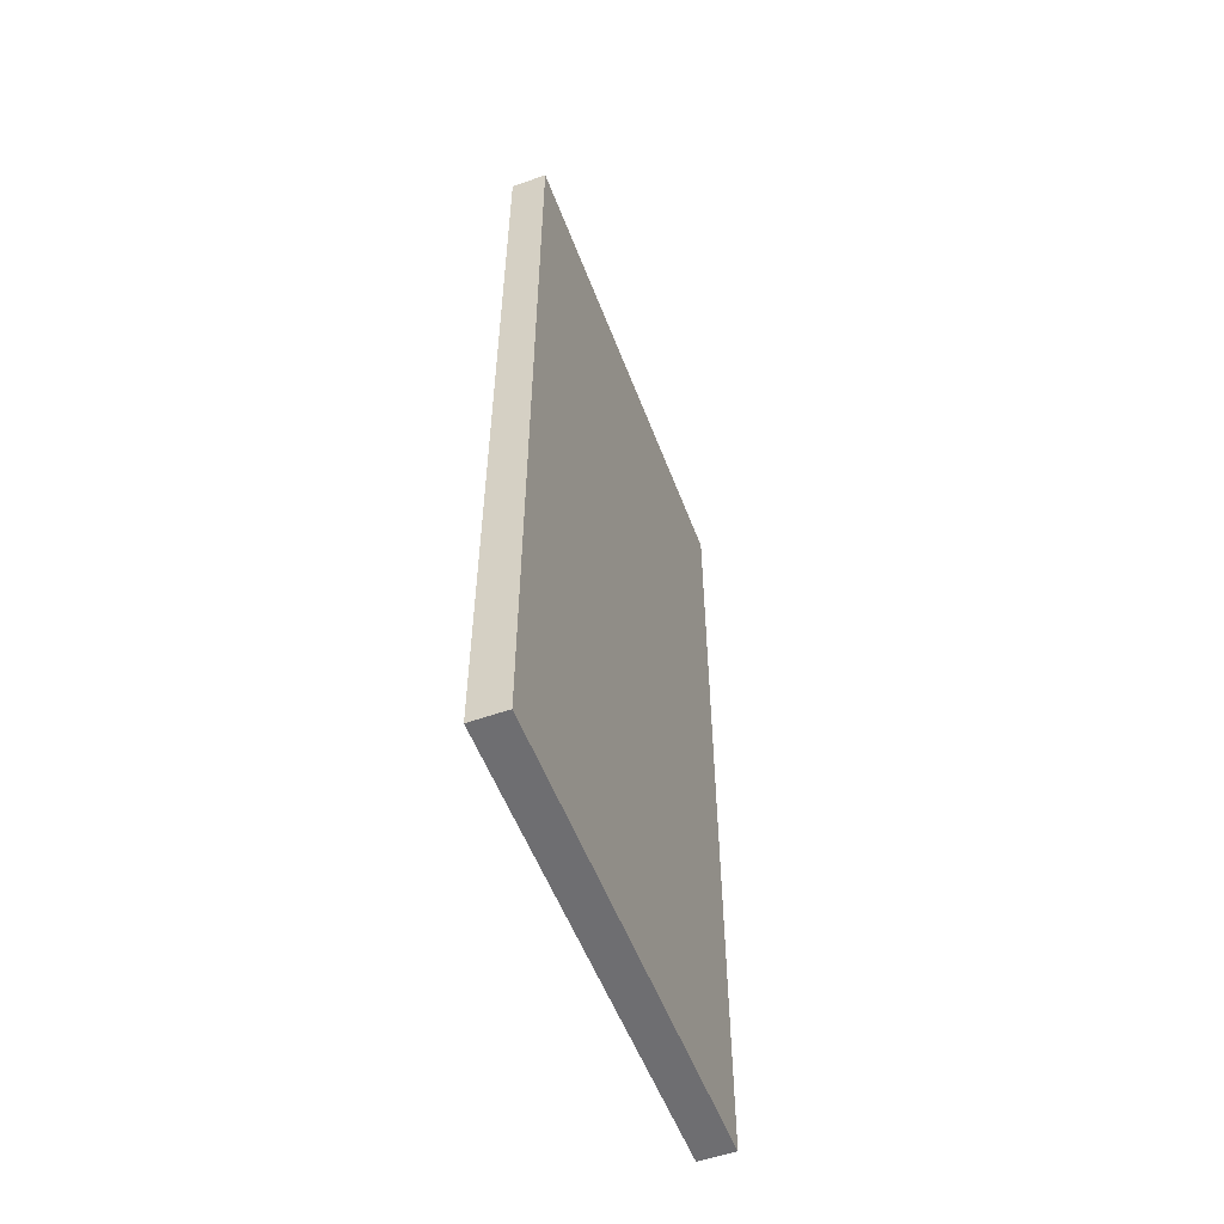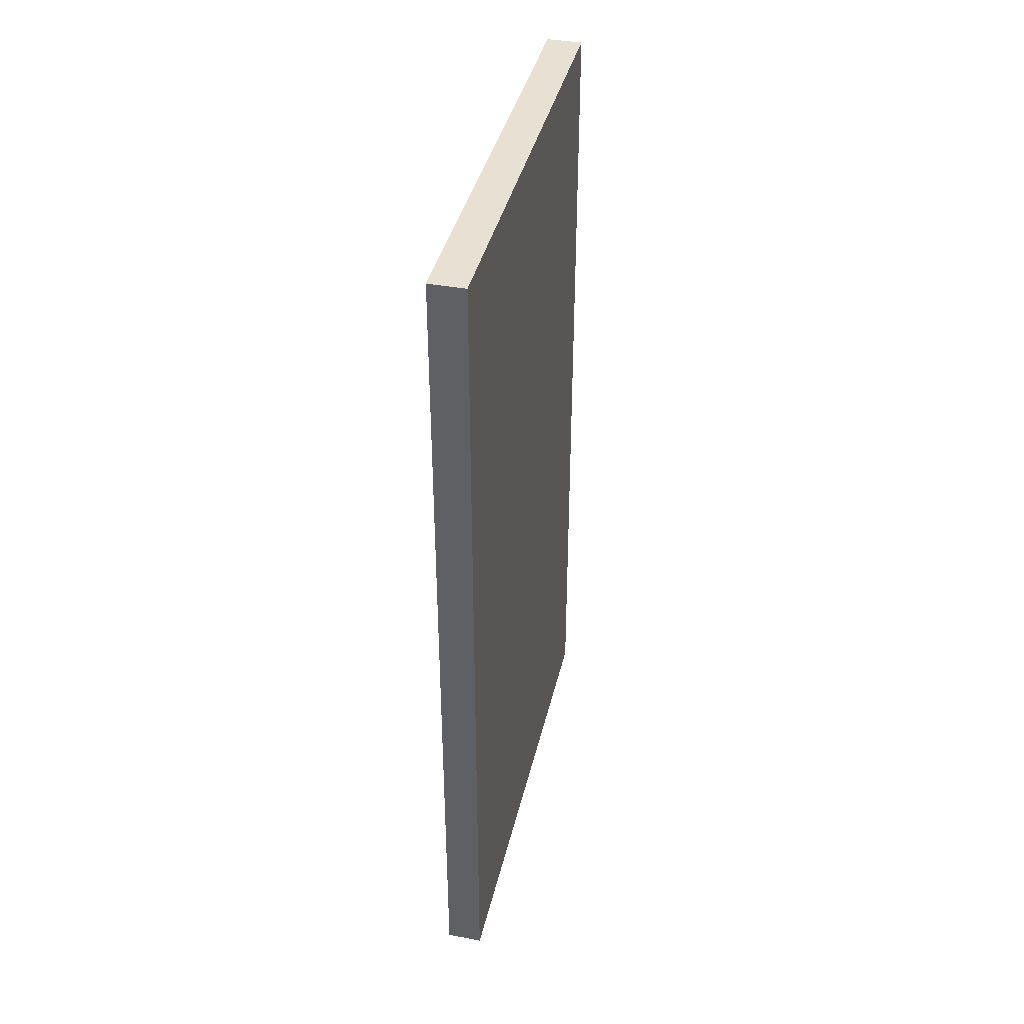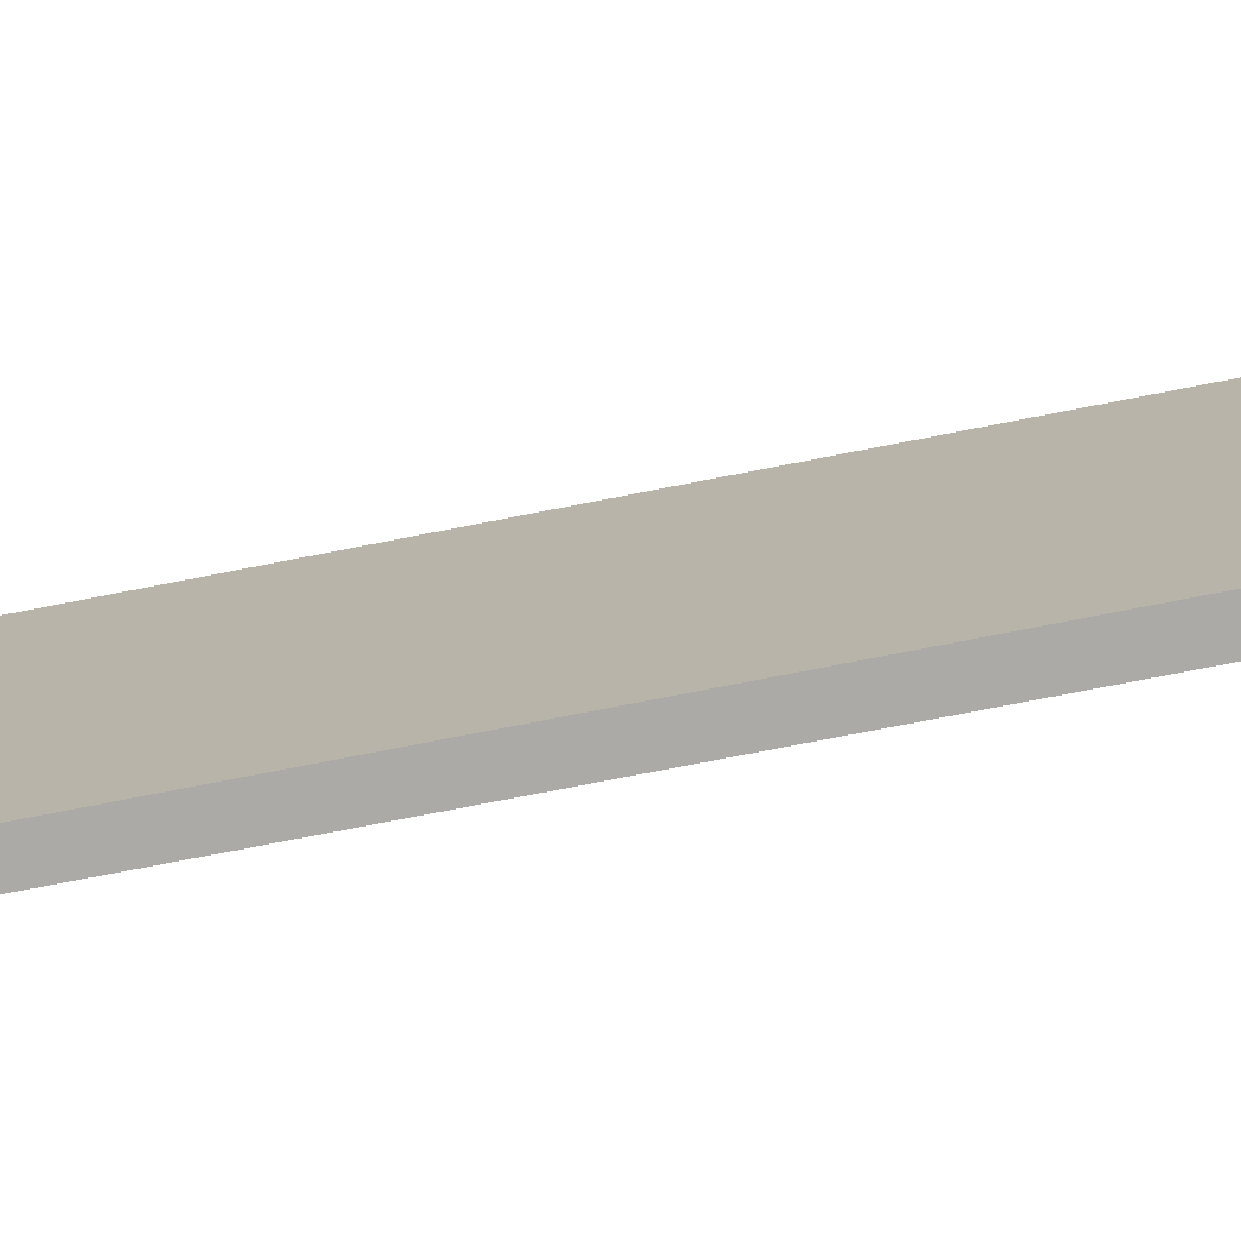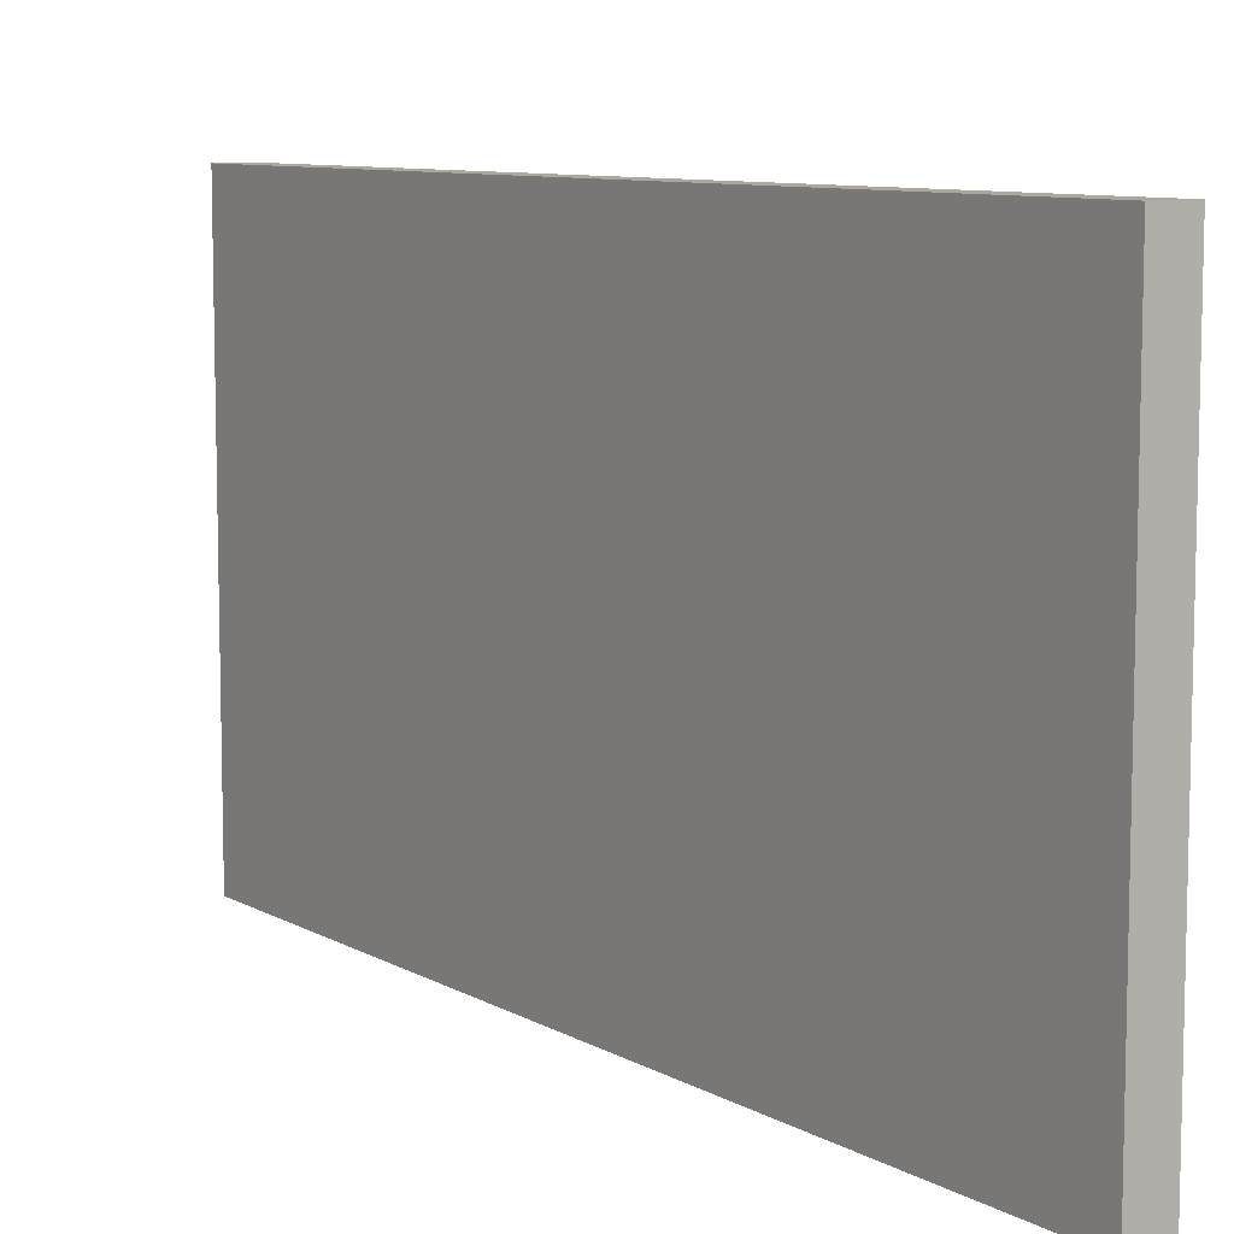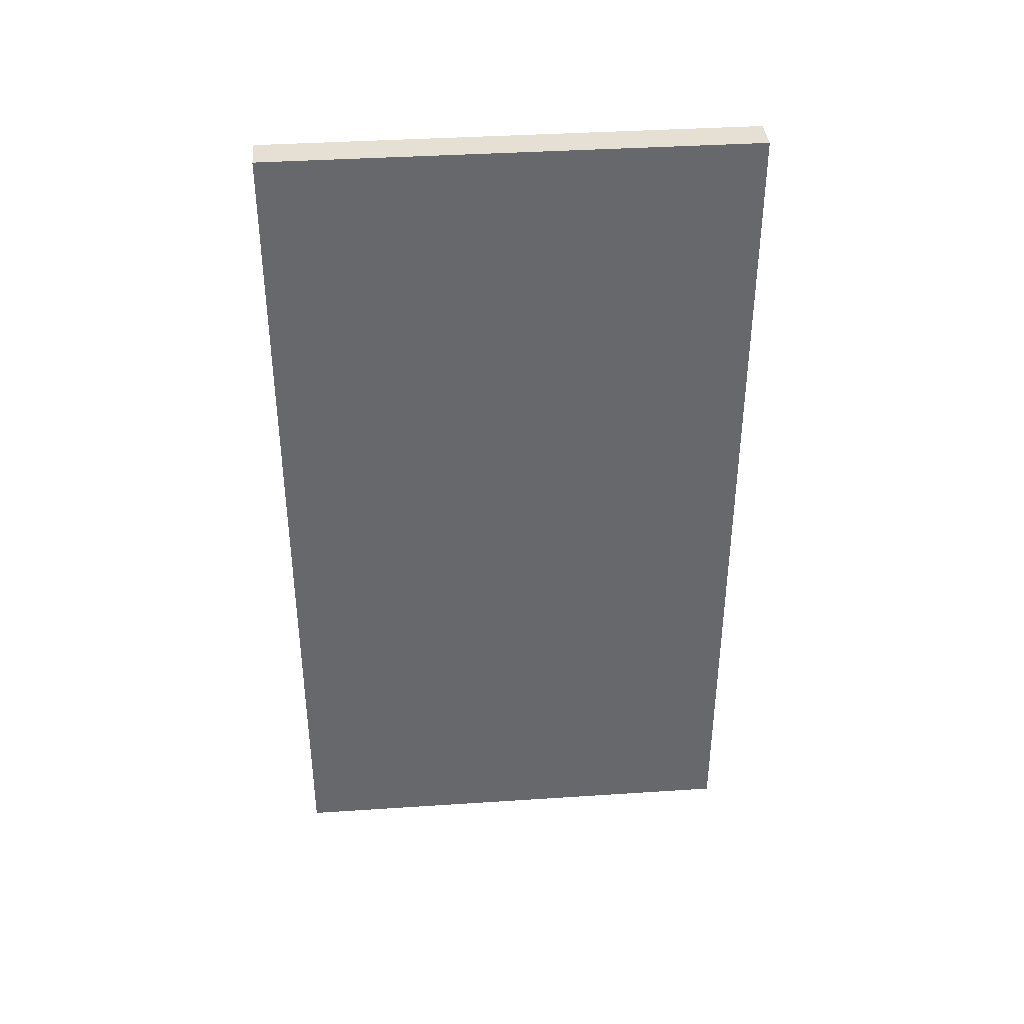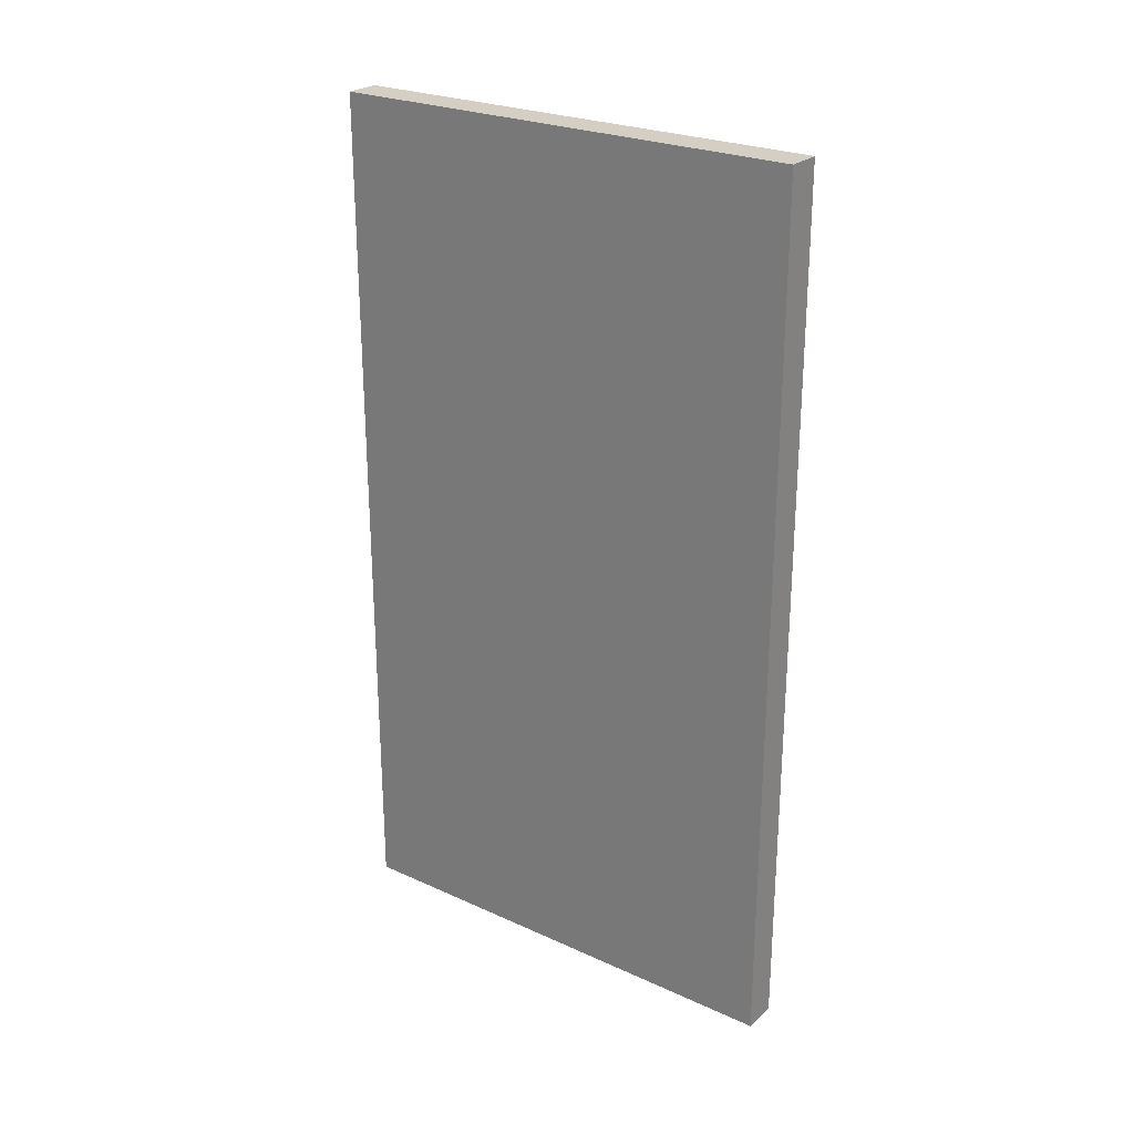
<metadata>
{"format":"obj","ext":"obj","renderer":"f3d","projection":"perspective","resolution":1024,"background":"white","views":[{"elev":-54.4,"azim":-159.5,"up":"+Y"},{"elev":39.6,"azim":-167.0,"up":"+Y"},{"elev":-75.9,"azim":101.1,"up":"+Z"},{"elev":8.7,"azim":-34.2,"up":"+Z"},{"elev":38.0,"azim":85.2,"up":"+Y"},{"elev":25.4,"azim":126.0,"up":"+Y"}]}
</metadata>
<code>
g town_hall_door_02
v -1.155e-07 0 0
v -1.155e-07 0 2.02
v -1.155e-07 3.665 2.02
v -1.155e-07 3.665 0
v -0.1494 0 0
v -0.1494 3.665 0
v -0.1494 3.665 2.02
v -0.1494 0 2.02
v -0.1494 0 0
v -1.155e-07 0 0
v -1.155e-07 3.665 0
v -0.1494 3.665 0
v -0.1494 3.665 0
v -1.155e-07 3.665 0
v -1.155e-07 3.665 2.02
v -0.1494 3.665 2.02
v -0.1494 3.665 2.02
v -1.155e-07 3.665 2.02
v -1.155e-07 0 2.02
v -0.1494 0 2.02
v -0.1494 0 2.02
v -1.155e-07 0 2.02
v -1.155e-07 0 0
v -0.1494 0 0
f 3 2 1
f 4 3 1
f 7 6 5
f 8 7 5
f 11 10 9
f 12 11 9
f 15 14 13
f 16 15 13
f 19 18 17
f 20 19 17
f 23 22 21
f 24 23 21

</code>
